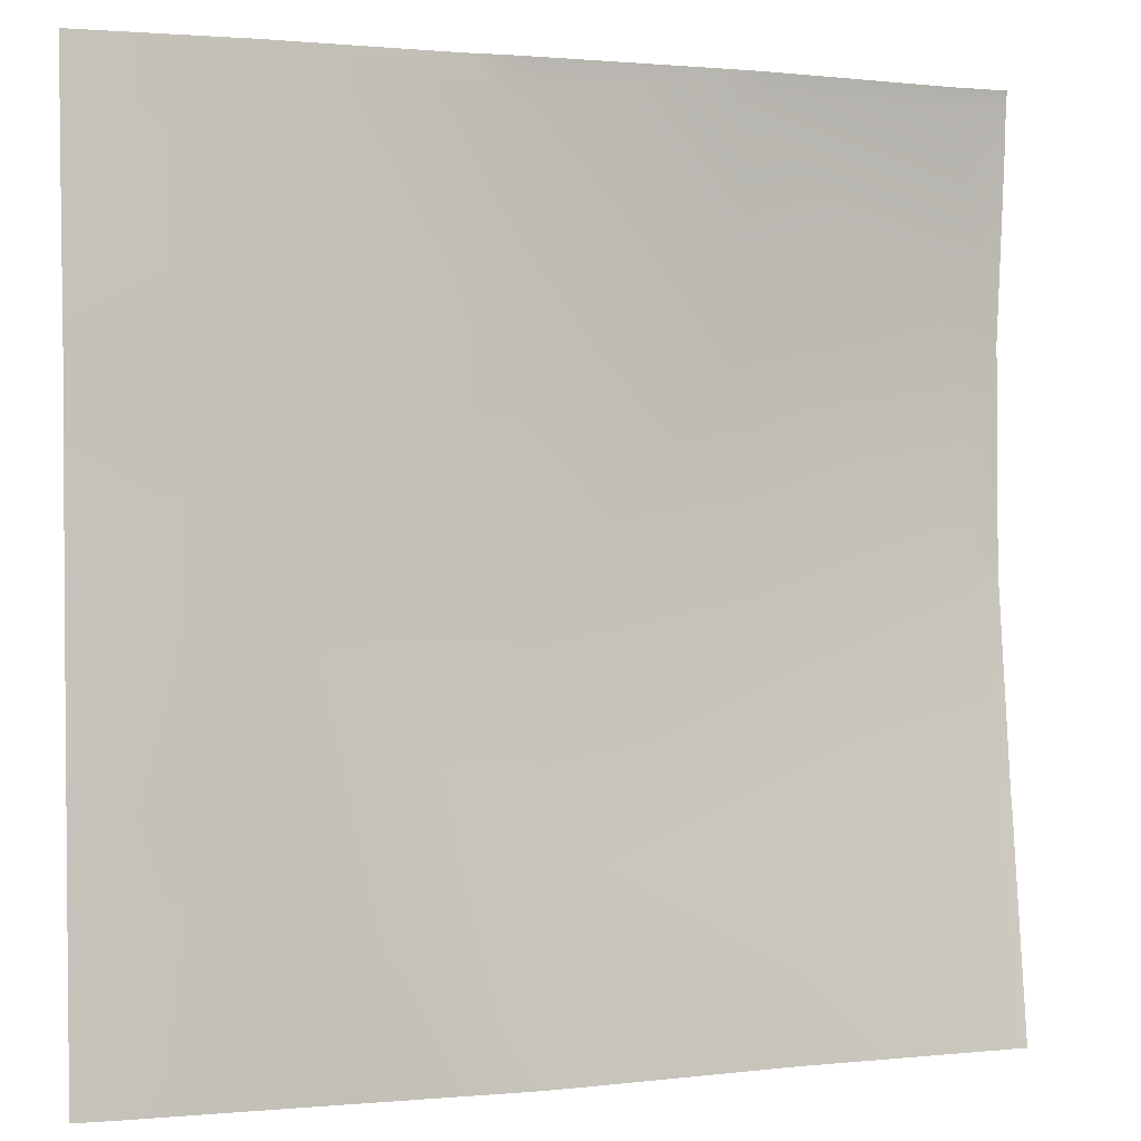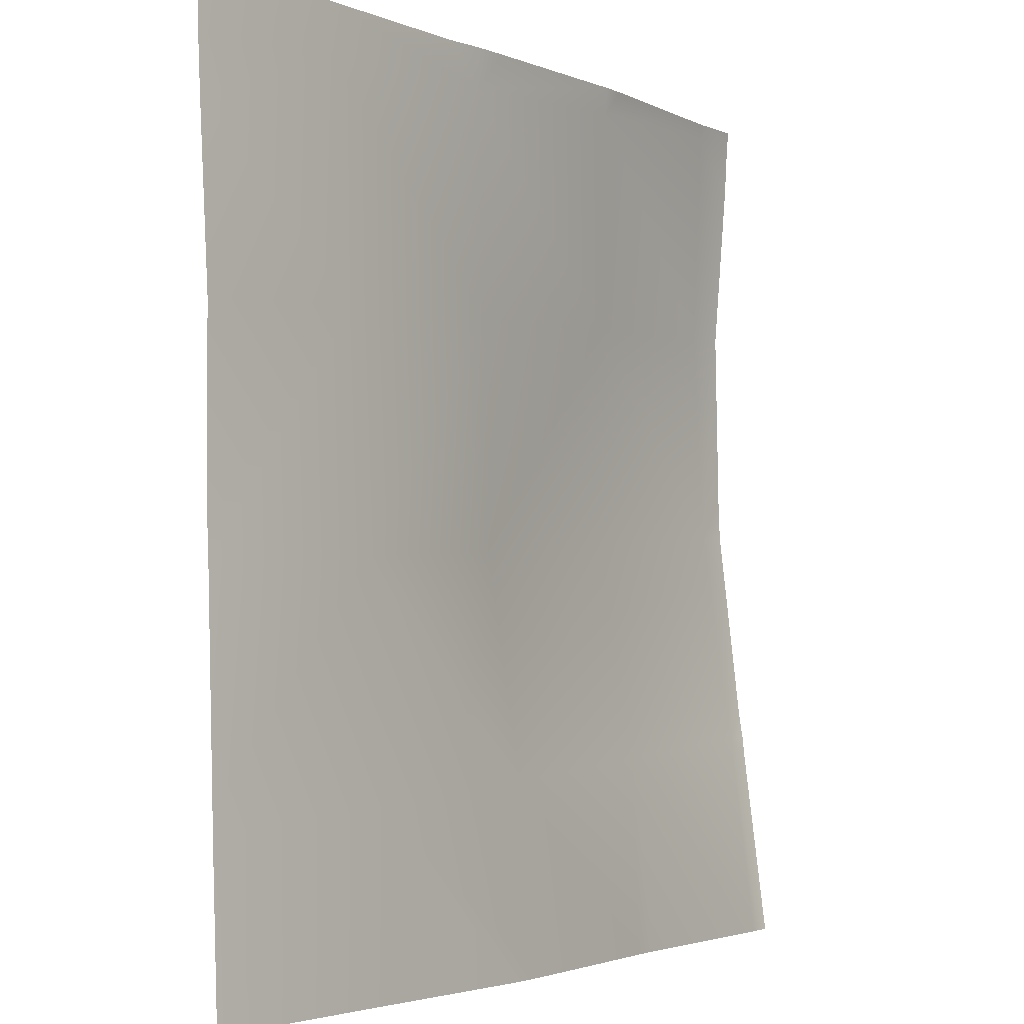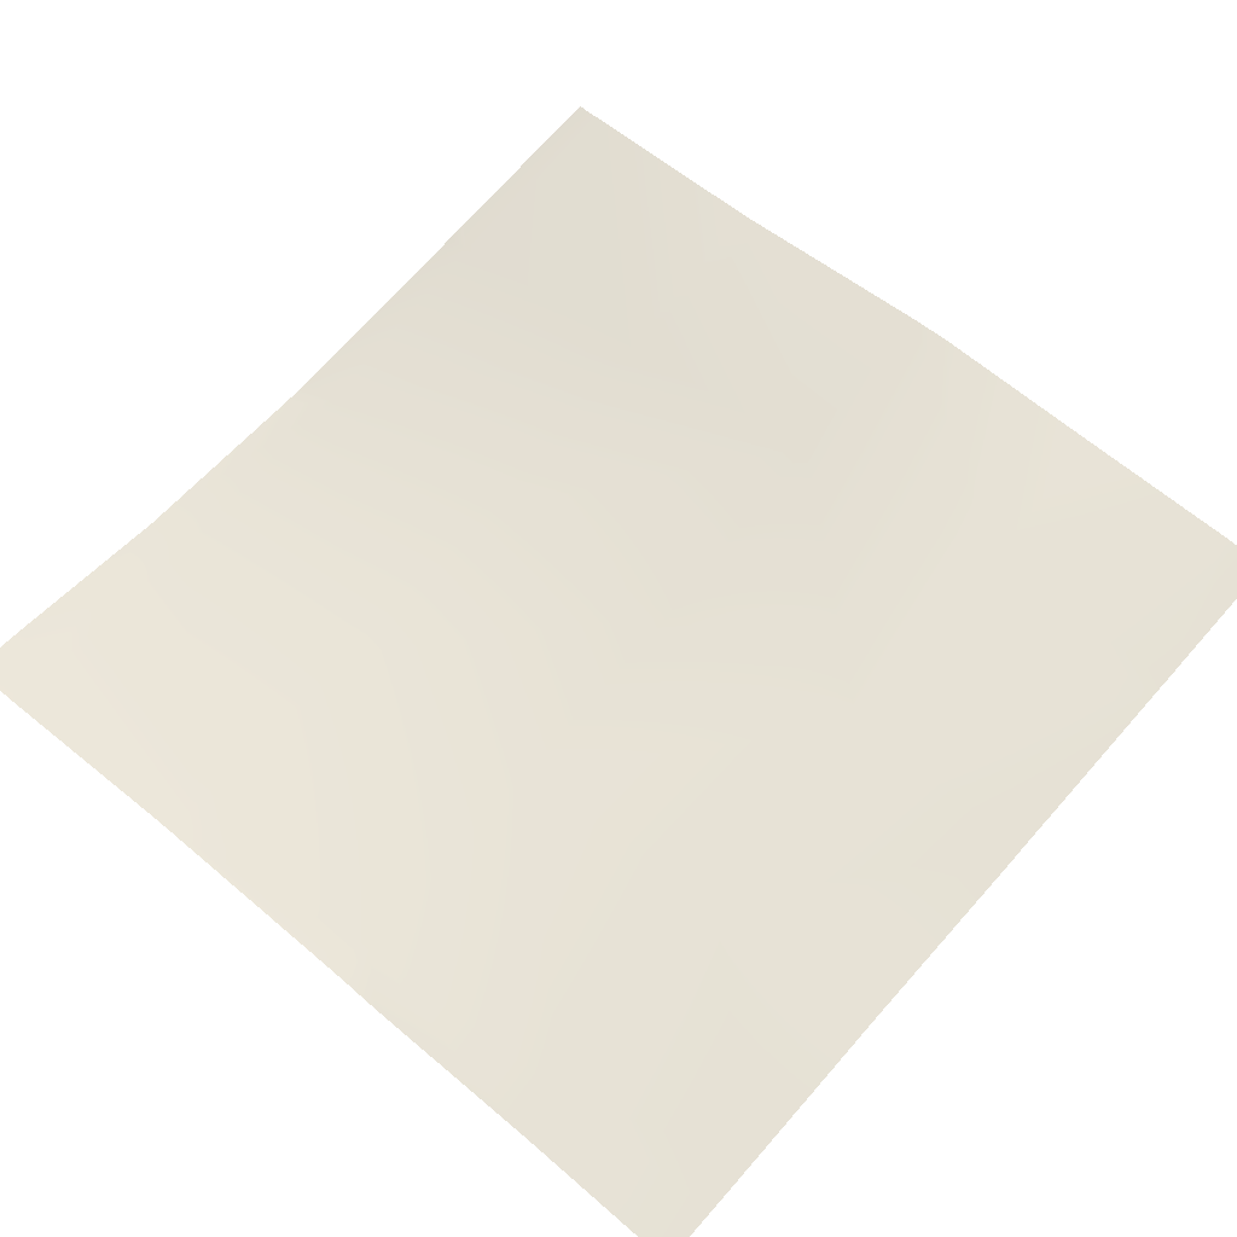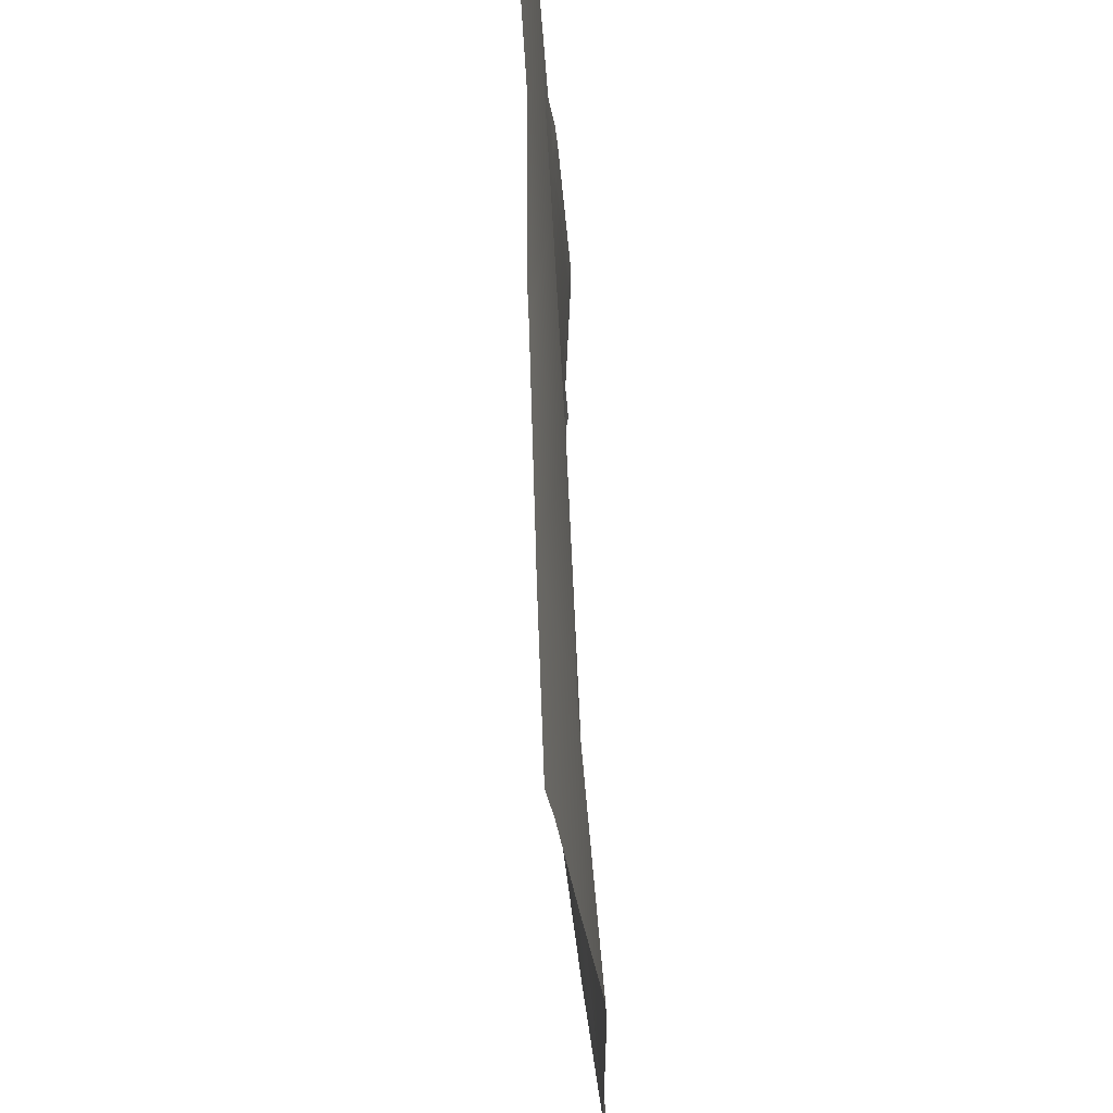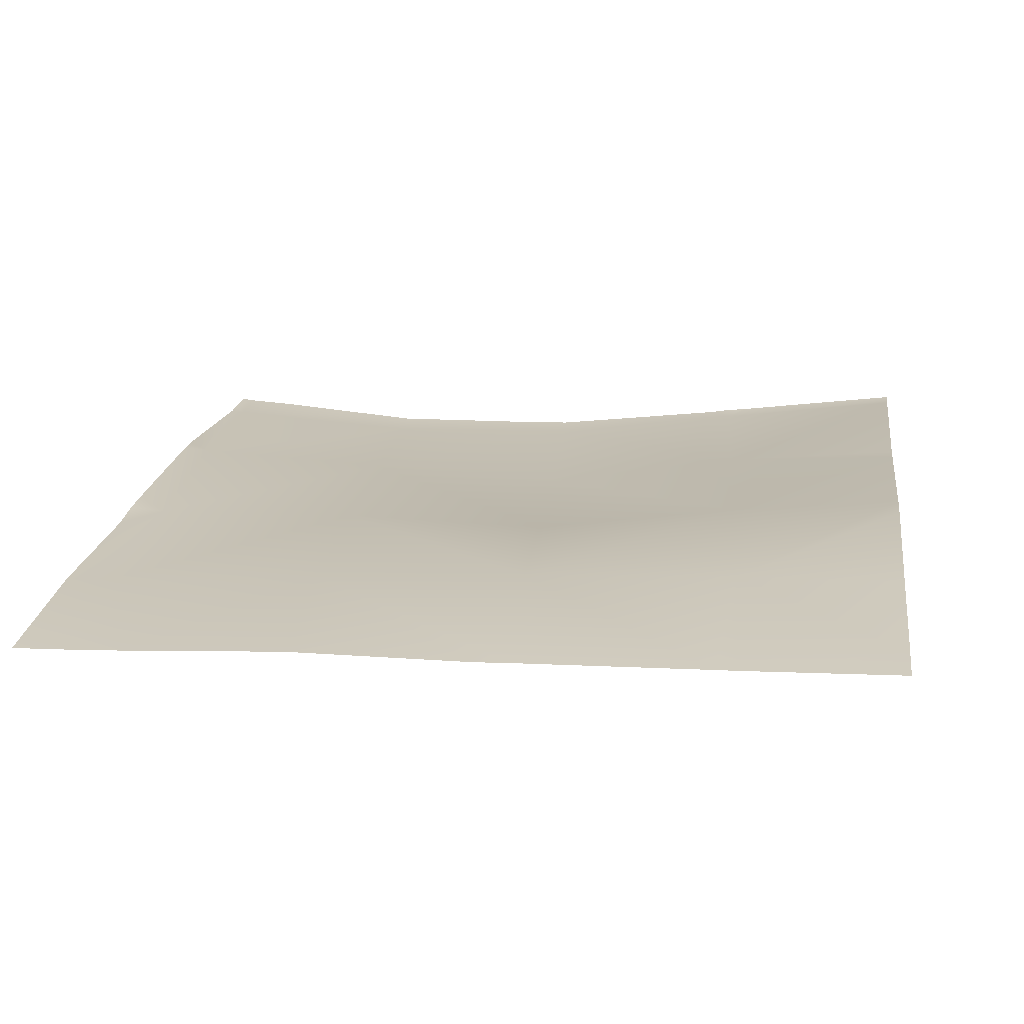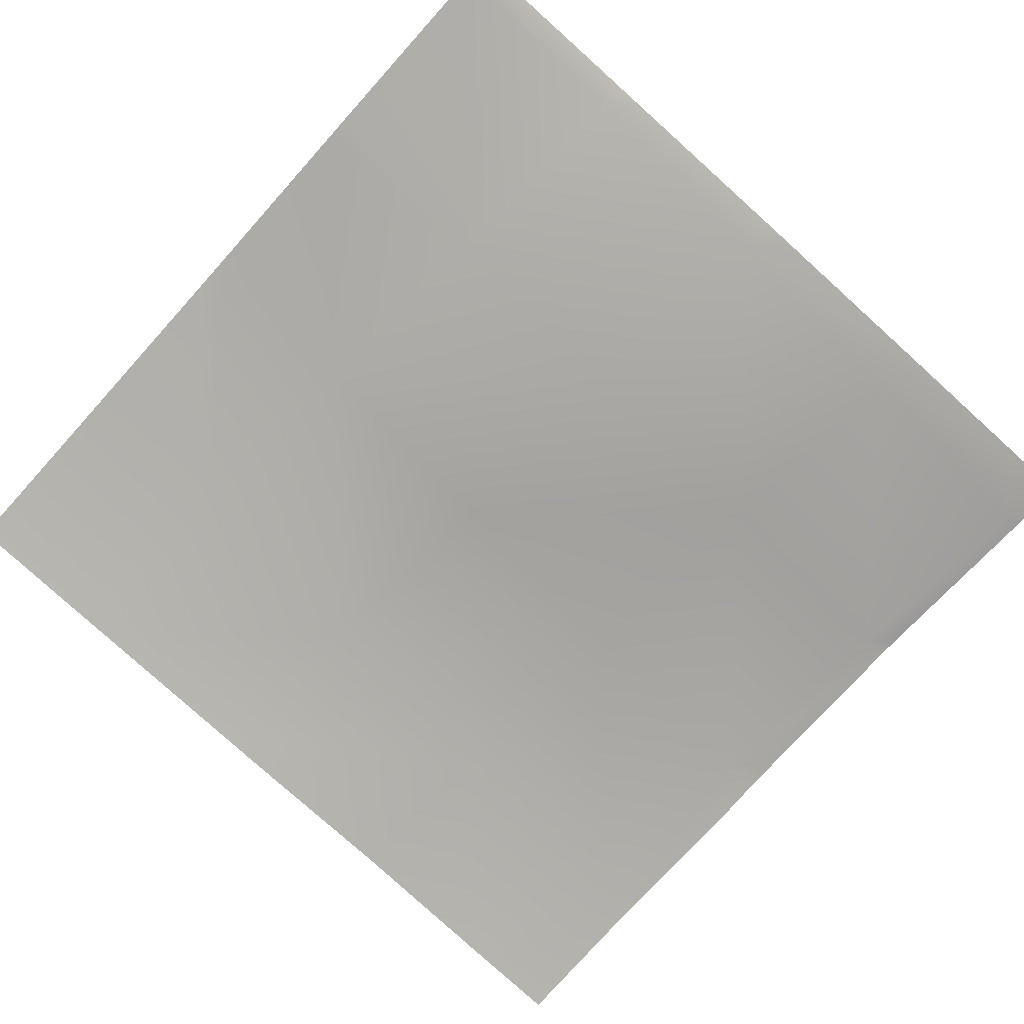
<metadata>
{"format":"obj","ext":"obj","renderer":"f3d","projection":"perspective","resolution":1024,"background":"white","views":[{"elev":1.1,"azim":159.5,"up":"+Z"},{"elev":-2.6,"azim":126.5,"up":"+Z"},{"elev":61.0,"azim":41.2,"up":"+Y"},{"elev":-30.6,"azim":94.9,"up":"+Z"},{"elev":21.3,"azim":98.1,"up":"+Y"},{"elev":-77.3,"azim":-132.0,"up":"+Y"}]}
</metadata>
<code>
v 673.7 -6.209 640
v 643.6 -6.867 640
v 675.1 -8.668 668.4
v 737.7 -4.172 640
v 711.2 -3.289 640
v 739 -4.306 665
v 705.7 -3.542 640
v 677.4 -5.905 640
v 707.1 -5.923 666.7
v 641.7 -7.007 640
v 640 -10.61 667.2
v 643.2 -11.2 670.1
v 640 -6.905 640
v 640 -10.61 667.2
v 640 -10.96 670.2
v 640 -11.54 673.7
v 640 -15.29 707.4
v 644.9 -15.21 702
v 640 -15.08 702.3
v 676.8 -13.63 700.3
v 708.7 -10.12 698.6
v 740.7 -5.249 696.9
v 678.5 -11.91 732.2
v 646.6 -15.8 733.9
v 710.4 -9.136 730.5
v 640 -15.79 734.3
v 648.3 -13.22 765.8
v 640 -13.83 758.4
v 742.3 -6.733 728.8
v 768 -7.022 695.5
v 768 -7.229 700.3
v 712.1 -9.418 762.4
v 680.2 -9.835 764.1
v 768 -6.151 666.5
v 768 -6.07 663.5
v 761.5 -4.809 640
v 768 -7.408 727.5
v 768 -8.834 751.9
v 768 -5.805 656.2
v 768 -5.218 640
v 744 -8.306 760.7
v 640 -13.4 766.3
v 646.3 -12.94 768
v 640 -13.14 767.9
v 640 -13.13 768
v 648.4 -12.9 768
v 680.4 -9.489 768
v 676.7 -9.699 768
v 707.1 -9.015 768
v 712.4 -9 768
v 744.4 -8.571 768
v 718.3 -9.428 768
v 767.9 -9.479 768
v 768 -9.191 759.5
v 768 -9.479 767.9
v 768 -9.486 768
f 1 2 3
f 4 5 6
f 7 8 9
f 10 11 12
f 10 13 11
f 14 12 11
f 14 15 12
f 15 16 12
f 17 18 19
f 12 19 18
f 12 16 19
f 3 18 20
f 18 3 12
f 20 21 9
f 20 9 3
f 7 6 5
f 7 9 6
f 9 22 6
f 8 3 9
f 8 1 3
f 20 18 23
f 23 18 24
f 20 23 21
f 21 23 25
f 26 27 24
f 26 28 27
f 22 25 29
f 25 22 21
f 30 29 31
f 30 22 29
f 23 32 25
f 9 21 22
f 24 33 23
f 34 6 22
f 34 35 6
f 26 18 17
f 26 24 18
f 2 12 3
f 2 10 12
f 36 4 6
f 30 34 22
f 37 29 38
f 37 31 29
f 35 36 6
f 35 39 36
f 39 40 36
f 25 41 29
f 42 27 28
f 42 43 27
f 42 44 43
f 44 45 43
f 46 27 43
f 47 33 48
f 46 33 27
f 46 48 33
f 49 50 32
f 47 32 33
f 47 49 32
f 32 41 25
f 32 51 41
f 32 52 51
f 23 33 32
f 52 32 50
f 53 41 51
f 53 54 41
f 53 55 54
f 24 27 33
f 55 53 56
f 38 41 54
f 38 29 41

</code>
